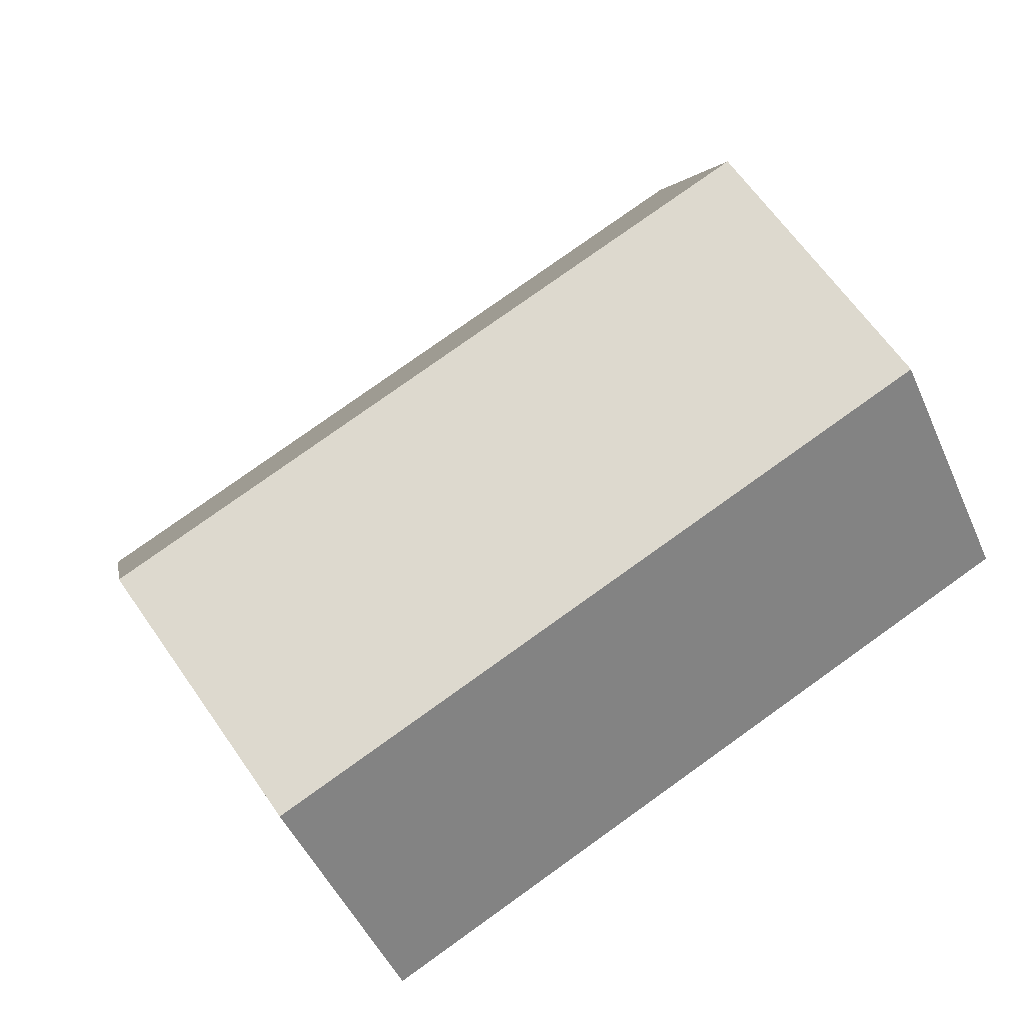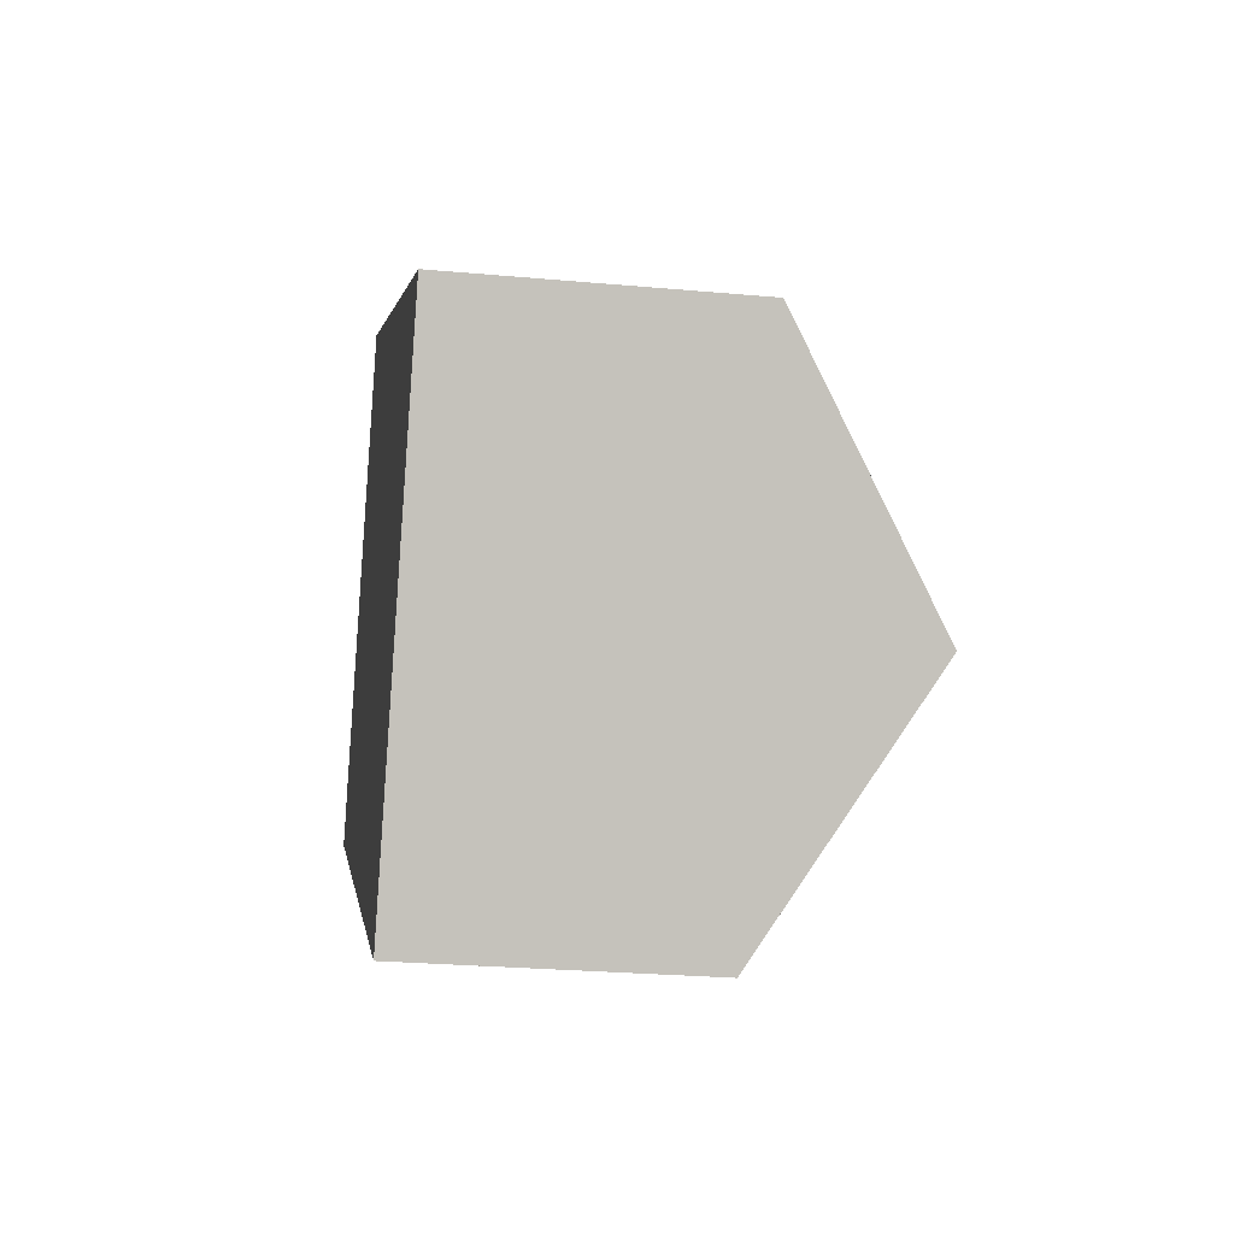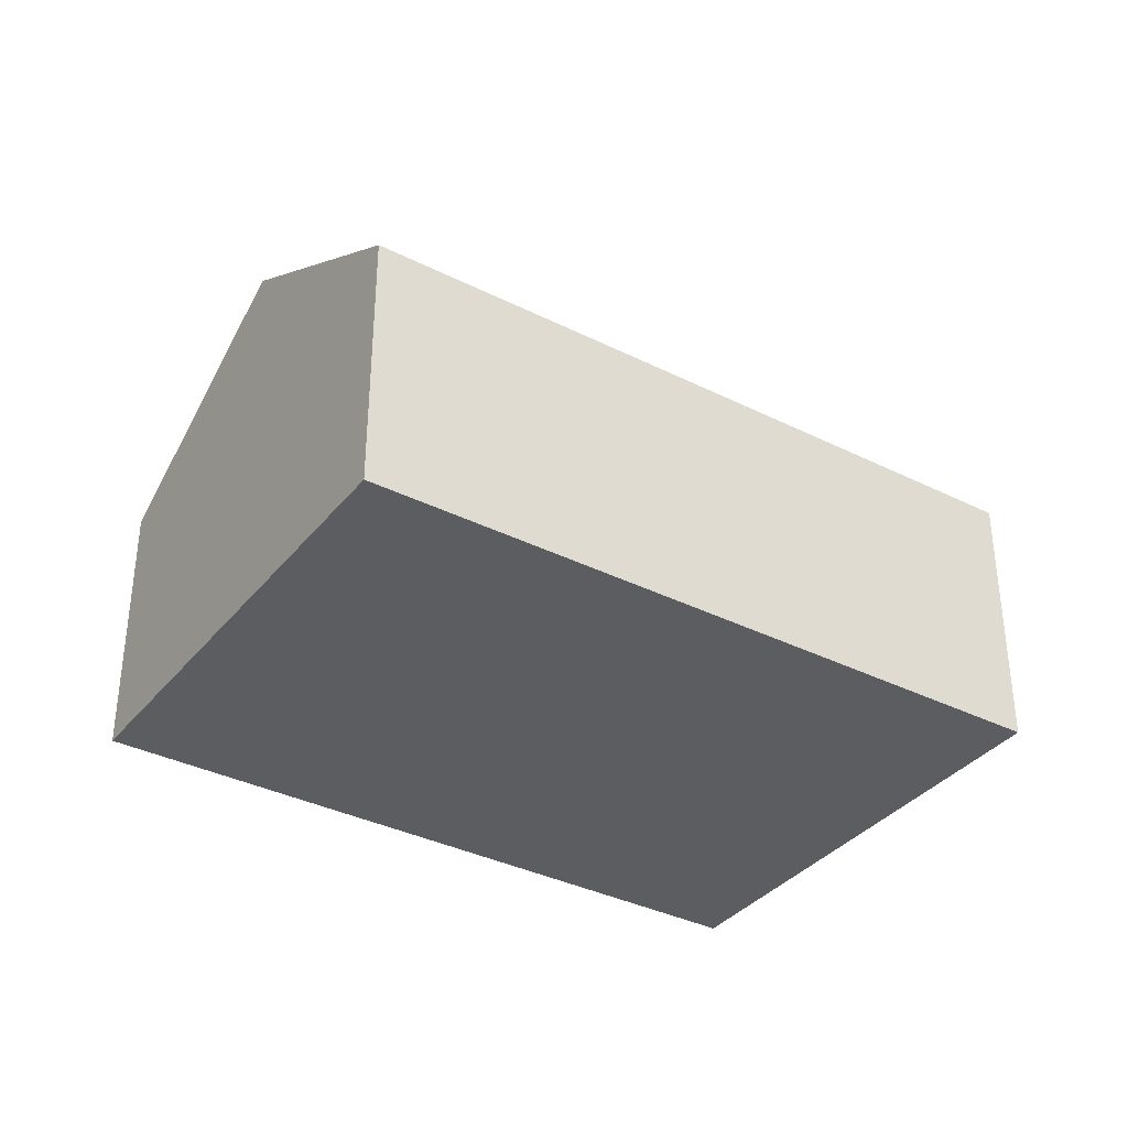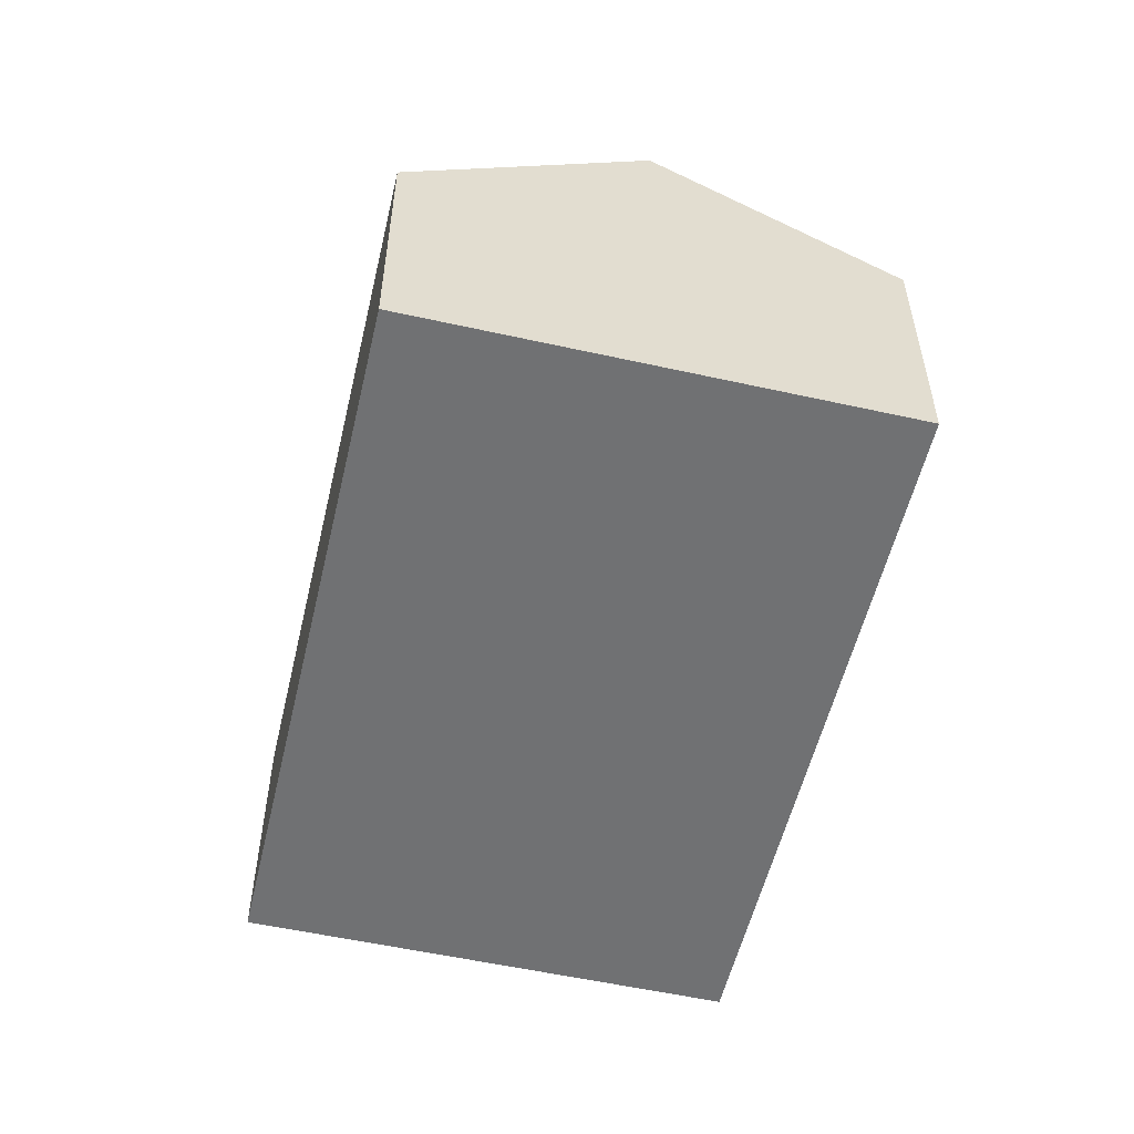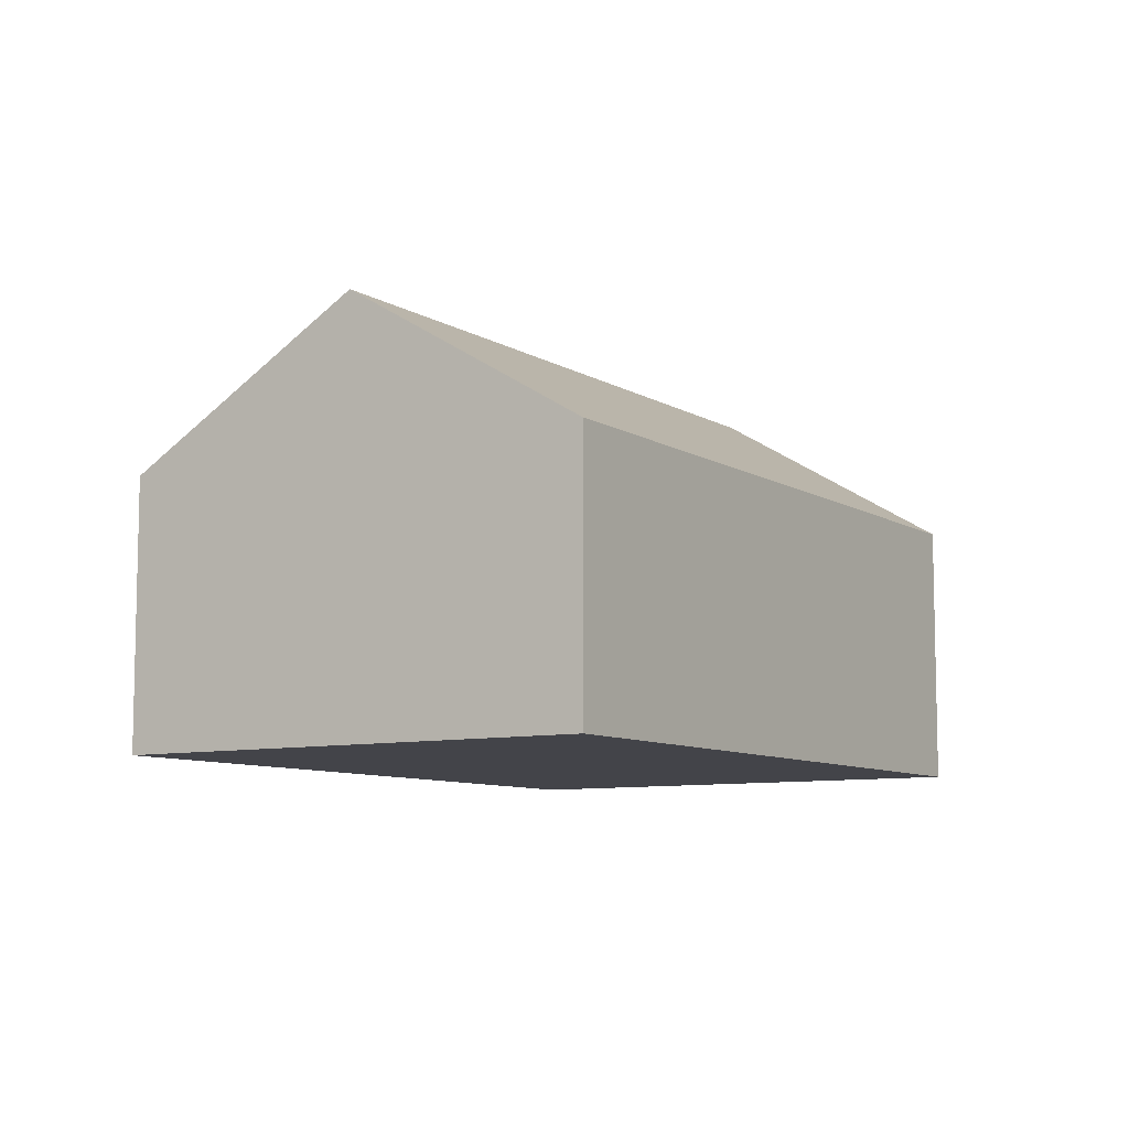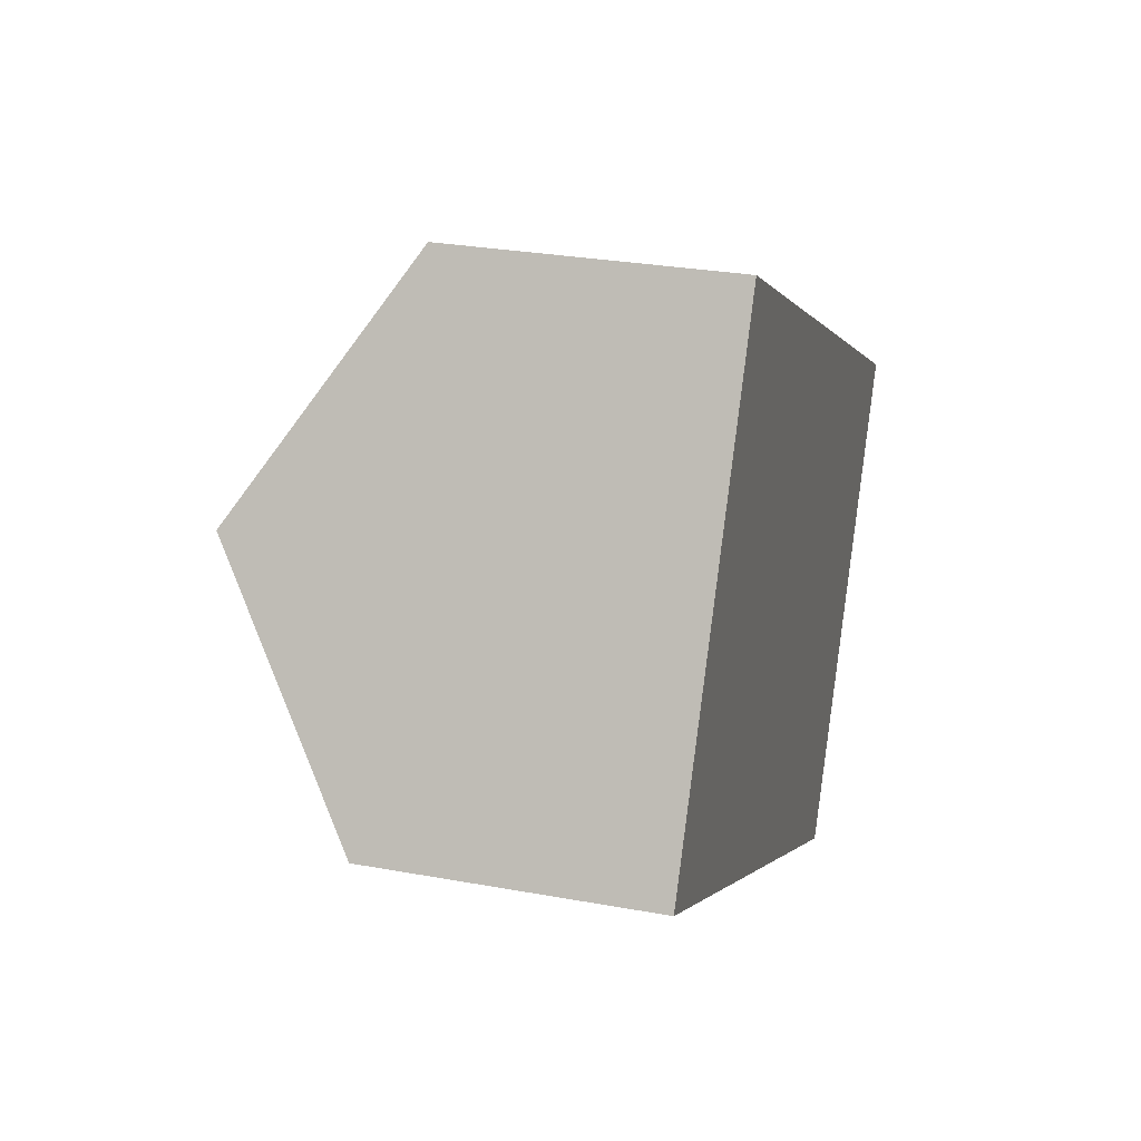
<metadata>
{"format":"obj","ext":"obj","renderer":"f3d","projection":"perspective","resolution":1024,"background":"white","views":[{"elev":-48.4,"azim":-156.9,"up":"+Z"},{"elev":-26.1,"azim":81.8,"up":"+Z"},{"elev":-35.7,"azim":174.4,"up":"+Y"},{"elev":-55.1,"azim":104.6,"up":"+Y"},{"elev":-8.5,"azim":-29.8,"up":"+Y"},{"elev":27.7,"azim":-74.2,"up":"+Z"}]}
</metadata>
<code>
v  9.87 3.001 1.143
v  1.31 4.662 2.483
v  2.62 3.001 4.967
v  8.56 4.662 -1.341
v  7.25 3.001 -3.824
v  0 3.001 1.838e-16
v  7.25 2.342e-16 -3.824
v  0 0 0
v  1.31 -1.52e-16 2.483
v  2.62 -3.041e-16 4.967
v  9.87 -6.999e-17 1.143
v  8.56 8.211e-17 -1.341
g defaultobject
f 1 2 3
f 2 1 4
f 5 2 4
f 2 5 6
f 7 6 5
f 6 7 8
f 8 2 6
f 2 8 3
f 3 8 9
f 3 9 10
f 10 1 3
f 1 10 11
f 4 7 5
f 7 4 1
f 7 1 12
f 12 1 11
f 9 11 10
f 11 9 8
f 11 8 7
f 11 7 12

</code>
